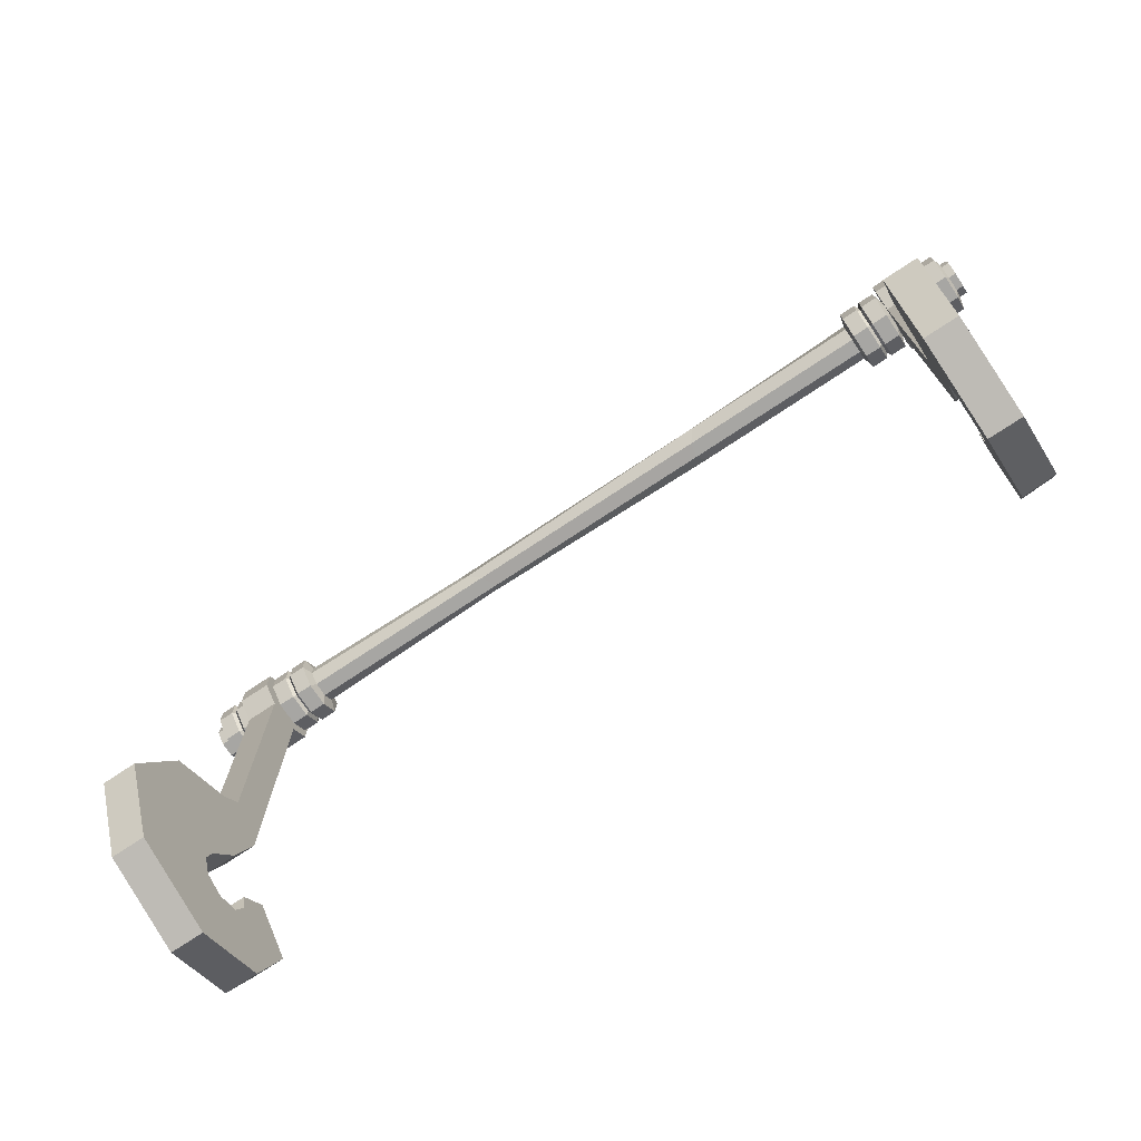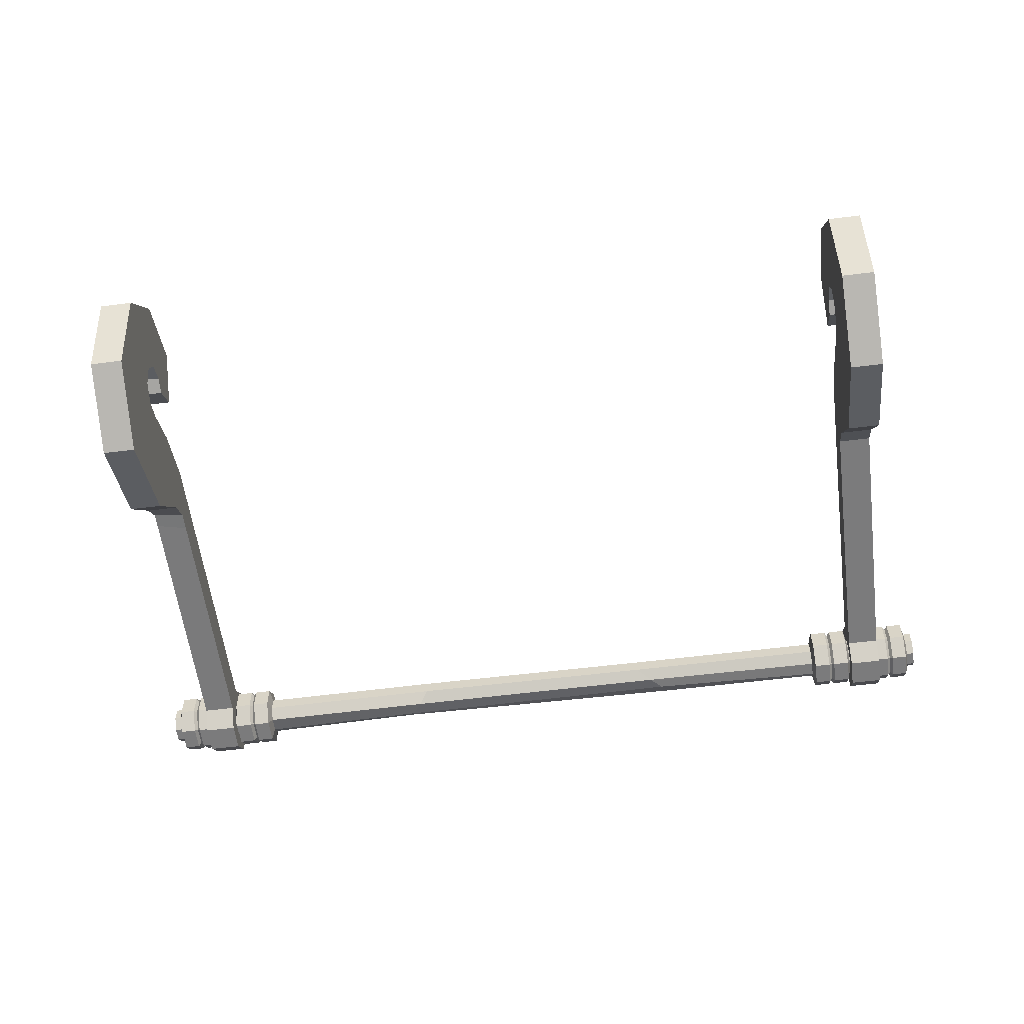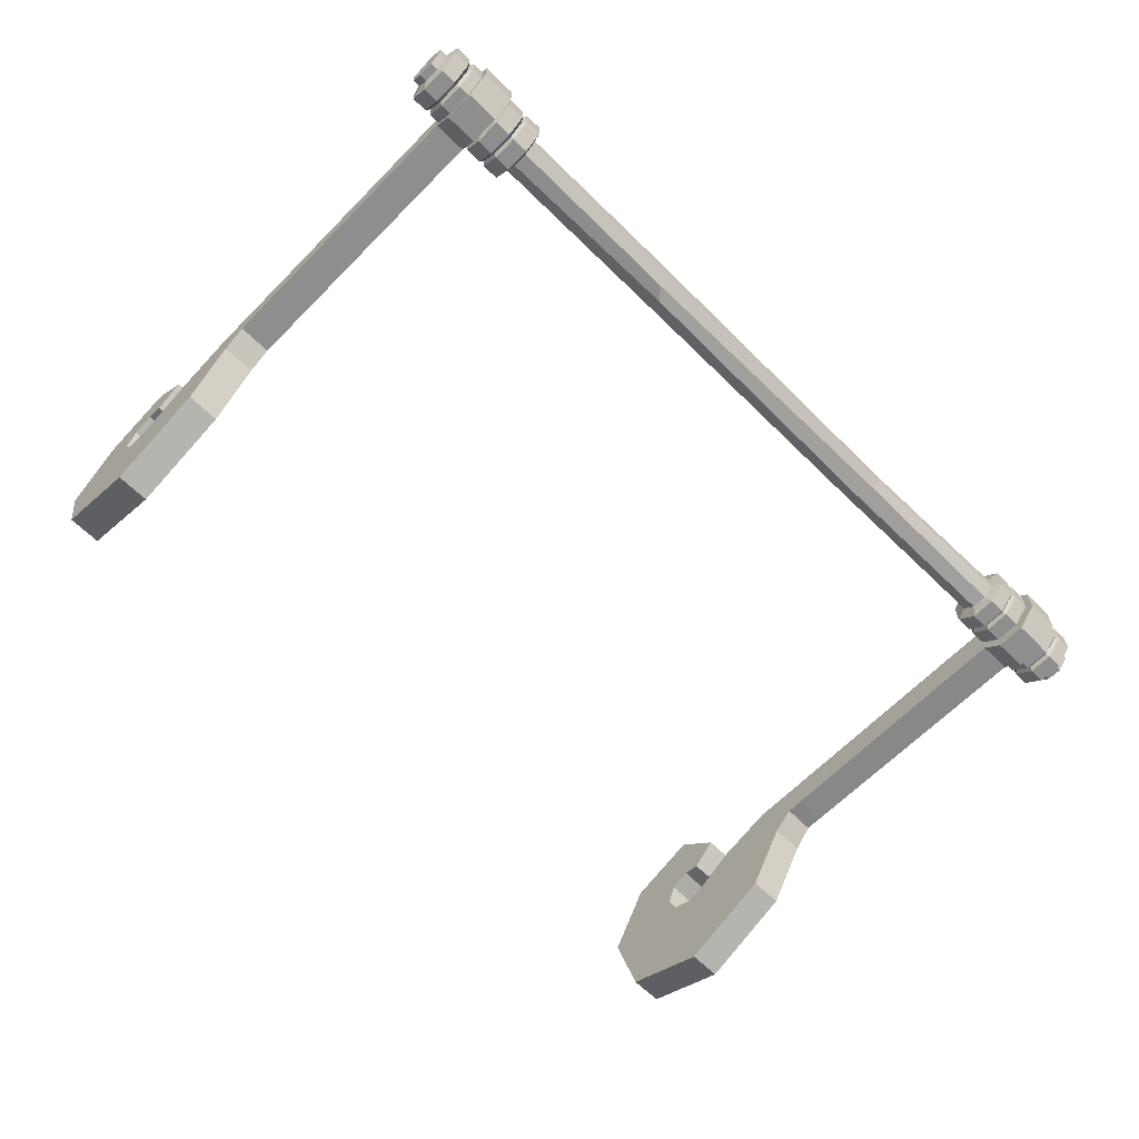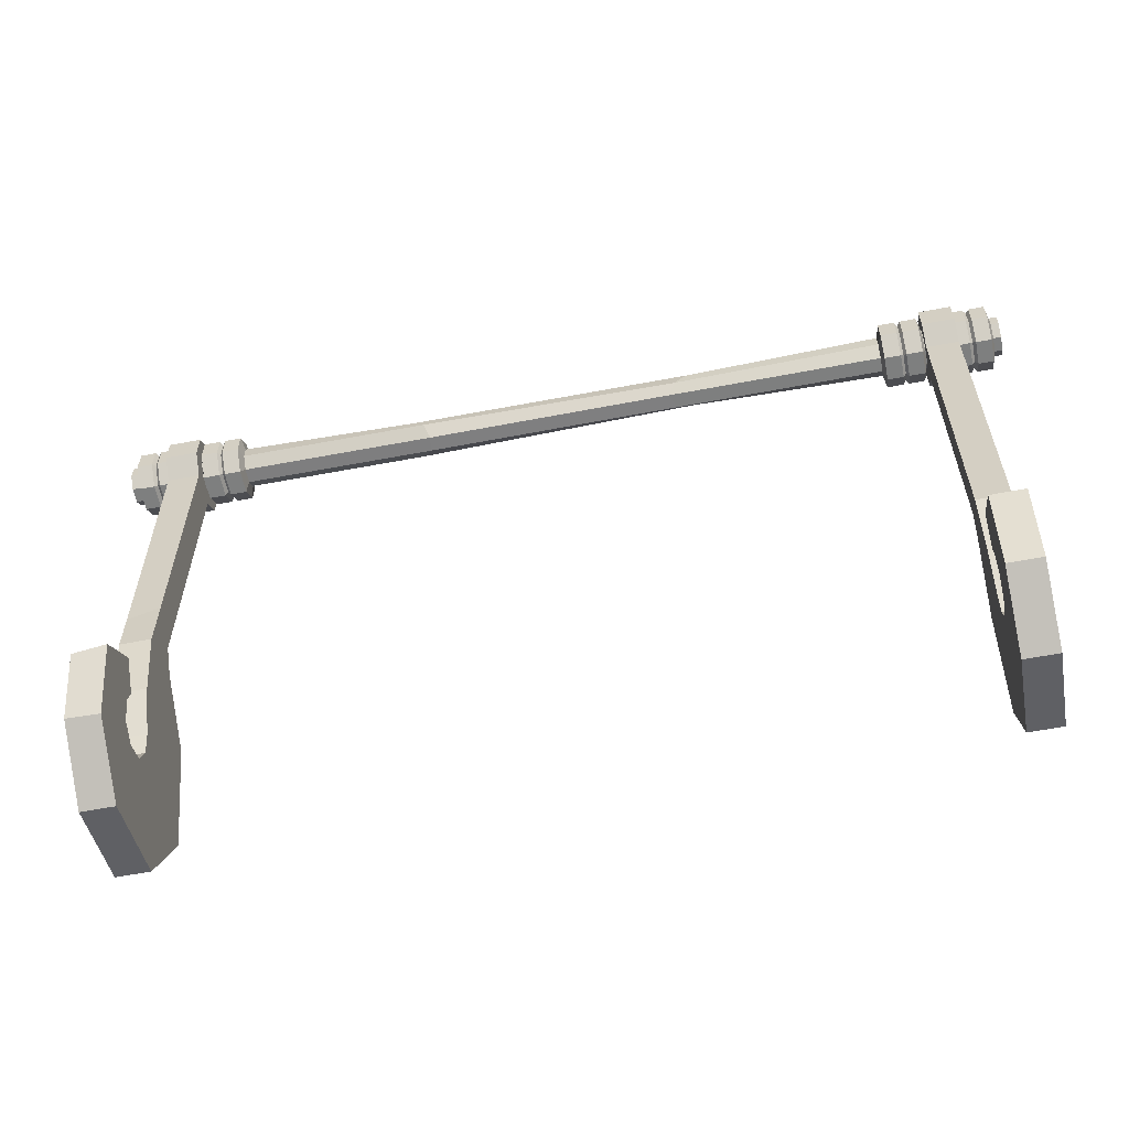
<metadata>
{"format":"obj","ext":"obj","renderer":"f3d","projection":"perspective","resolution":1024,"background":"white","views":[{"elev":-74.1,"azim":-146.4,"up":"+Y"},{"elev":-58.5,"azim":7.4,"up":"+Z"},{"elev":-65.0,"azim":135.5,"up":"+Z"},{"elev":-59.6,"azim":11.1,"up":"+Y"}]}
</metadata>
<code>
v -150.8 -163.8 -8.378
v -150.8 -149.1 0
v -150.8 -165.4 9.031
v -150.8 -172.1 11.1
v -150.8 -179 8.236
v -150.8 -181.7 0
v -150.8 -178.7 -7.417
v -150.8 -171.2 -10.49
v -138.8 -163.8 -8.378
v -138.8 -171.2 -10.49
v -138.8 -178.7 -7.417
v -138.8 -181.7 0
v -138.8 -178.7 7.417
v -138.8 -171.2 10.49
v -138.8 -165.4 9.031
v -138.8 -149.1 0
v -138.8 -136.7 -34.59
v -138.8 -171.2 -48.91
v -150.8 -171.2 -48.91
v -150.8 -136.7 -34.59
v -138.8 -202.9 -34.59
v -150.8 -202.9 -34.59
v -138.8 -212 -1.607
v -150.8 -212 -1.607
v -138.8 -197.5 23.27
v -150.8 -196.6 23.03
v -138.8 -171.2 32.02
v -150.8 -172.1 31.21
v -138.8 -156.5 17.26
v -150.8 -156.5 17.26
v -138.8 -122.3 -12.51
v -150.8 -122.3 -12.51
v -150.8 -126.2 5.045
v -150.8 -115.3 -5.045
v -138.8 -128.2 6.256
v -138.8 -114.7 -6.256
v -150.8 -110 5.045
v -150.8 -110 -5.045
v -138.8 -108.1 6.256
v -138.8 -108.1 -6.256
v -150.8 -11.53 6.256
v -150.8 -11.53 -6.256
v -138.8 -11.53 6.256
v -138.8 -11.53 -6.256
v -150.8 -5.322 12.85
v -150.8 -5.322 -12.85
v -138.8 -5.322 12.85
v -138.8 -5.322 -12.85
v -150.8 5.322 12.85
v -150.8 5.322 -12.85
v -138.8 5.322 12.85
v -138.8 5.322 -12.85
v -150.8 12.85 5.322
v -150.8 12.85 -5.322
v -138.8 12.85 5.322
v -138.8 12.85 -5.322
v 150.8 -163.8 -8.378
v 150.8 -149.1 0
v 150.8 -165.4 9.031
v 150.8 -171.2 10.49
v 150.8 -178.7 7.417
v 150.8 -181.7 0
v 150.8 -178.7 -7.417
v 150.8 -171.2 -10.49
v 138.8 -163.8 -8.378
v 138.8 -171.2 -10.49
v 138.8 -178.7 -7.417
v 138.8 -181.7 -0
v 138.8 -178.7 7.417
v 138.8 -171.2 10.49
v 138.8 -165.4 9.031
v 138.8 -149.1 -0
v 138.8 -136.7 -34.59
v 138.8 -171.2 -48.91
v 150.8 -171.2 -48.91
v 150.8 -136.7 -34.59
v 138.8 -202.9 -34.59
v 150.8 -202.9 -34.59
v 138.8 -212 -1.607
v 150.8 -212 -1.607
v 138.8 -197.5 23.27
v 150.8 -197.5 23.27
v 138.8 -171.2 32.02
v 150.8 -171.2 32.02
v 138.8 -156.5 17.26
v 150.8 -156.5 17.26
v 138.8 -122.3 -12.51
v 150.8 -122.3 -12.51
v 150.8 -128.2 6.256
v 150.8 -114.7 -6.256
v 138.8 -128.2 6.256
v 138.8 -114.7 -6.256
v 150.8 -108.1 6.256
v 150.8 -108.1 -6.256
v 138.8 -108.1 6.256
v 138.8 -108.1 -6.256
v 150.8 -11.53 6.256
v 150.8 -11.53 -6.256
v 138.8 -11.53 6.256
v 138.8 -11.53 -6.256
v 150.8 -5.322 12.85
v 150.8 -5.322 -12.85
v 138.8 -5.322 12.85
v 138.8 -5.322 -12.85
v 150.8 5.322 12.85
v 150.8 5.322 -12.85
v 138.8 5.322 12.85
v 138.8 5.322 -12.85
v 150.8 12.85 5.322
v 150.8 12.85 -5.322
v 138.8 12.85 5.322
v 138.8 12.85 -5.322
v -164 2.747 -6.633
v -164 -2.747 -6.633
v -164 -6.633 -2.747
v -164 -6.633 2.747
v -164 -2.747 6.633
v -164 2.747 6.633
v -164 6.633 2.747
v -164 6.633 -2.747
v -147.9 6.633 -2.747
v -147.9 6.633 2.747
v -147.9 2.747 6.633
v -147.9 -2.747 6.633
v -147.9 -6.633 2.747
v -147.9 -6.633 -2.747
v -147.9 -2.747 -6.633
v -147.9 2.747 -6.633
v -138.6 6.633 -2.747
v -138.6 2.747 -6.633
v -138.6 -2.747 -6.633
v -138.6 -6.633 -2.747
v -138.6 -6.633 2.747
v -138.6 -2.747 6.633
v -138.6 2.747 6.633
v -138.6 6.633 2.747
v -122 6.633 -2.747
v -122 2.747 -6.633
v -122 -2.747 -6.633
v -122 -6.633 -2.747
v -122 -6.633 2.747
v -122 -2.747 6.633
v -122 2.747 6.633
v -122 6.633 2.747
v -149.1 10.85 -4.495
v -149.1 10.85 4.495
v -162.8 10.85 -4.495
v -162.8 10.85 4.495
v -149.1 4.495 10.85
v -162.8 4.495 10.85
v -149.1 -4.495 10.85
v -162.8 -4.495 10.85
v -149.1 -10.85 4.495
v -162.8 -10.85 4.495
v -149.1 -10.85 -4.495
v -162.8 -10.85 -4.495
v -149.1 -4.495 -10.85
v -162.8 -4.495 -10.85
v -149.1 4.495 -10.85
v -162.8 4.495 -10.85
v -123.2 10.85 -4.495
v -123.2 4.495 -10.85
v -137.4 4.495 -10.85
v -137.4 10.85 -4.495
v -123.2 -4.495 -10.85
v -137.4 -4.495 -10.85
v -123.2 -10.85 -4.495
v -137.4 -10.85 -4.495
v -123.2 -10.85 4.495
v -137.4 -10.85 4.495
v -123.2 -4.495 10.85
v -137.4 -4.495 10.85
v -123.2 4.495 10.85
v -137.4 4.495 10.85
v -123.2 10.85 4.495
v -137.4 10.85 4.495
v -131.3 4.495 10.85
v -130.3 3.922 9.468
v -129.2 4.495 10.85
v -129.2 -4.495 10.85
v -130.3 -3.922 9.468
v -131.3 -4.495 10.85
v -129.2 -10.85 4.495
v -130.3 -9.468 3.922
v -131.3 -10.85 4.495
v -129.2 -10.85 -4.495
v -130.3 -9.468 -3.922
v -131.3 -10.85 -4.495
v -129.2 -4.495 -10.85
v -130.3 -3.922 -9.468
v -131.3 -4.495 -10.85
v -129.2 4.495 -10.85
v -130.3 3.922 -9.468
v -131.3 4.495 -10.85
v -129.2 10.85 -4.495
v -130.3 9.469 -3.922
v -131.3 10.85 -4.495
v -129.2 10.85 4.495
v -130.3 9.469 3.922
v -131.3 10.85 4.495
v -157.1 4.495 10.85
v -155.9 3.922 9.468
v -154.8 4.495 10.85
v -154.8 -4.495 10.85
v -155.9 -3.922 9.468
v -157.1 -4.495 10.85
v -154.8 -10.85 4.495
v -155.9 -9.468 3.922
v -157.1 -10.85 4.495
v -154.8 -10.85 -4.495
v -155.9 -9.468 -3.922
v -157.1 -10.85 -4.495
v -154.8 -4.495 -10.85
v -155.9 -3.922 -9.468
v -157.1 -4.495 -10.85
v -154.8 4.495 -10.85
v -155.9 3.922 -9.468
v -157.1 4.495 -10.85
v -154.8 10.85 -4.495
v -155.9 9.469 -3.922
v -157.1 10.85 -4.495
v -154.8 10.85 4.495
v -155.9 9.469 3.922
v -157.1 10.85 4.495
v -166.8 2.747 -6.633
v -166.8 -2.747 -6.633
v -166.8 -6.633 -2.747
v -166.8 -6.633 2.747
v -166.8 -2.747 6.633
v -166.8 2.747 6.633
v -166.8 6.633 2.747
v -166.8 6.633 -2.747
v -166.8 0 0
v 164 2.747 -6.633
v 164 -2.747 -6.633
v 164 -6.633 -2.747
v 164 -6.633 2.747
v 164 -2.747 6.633
v 164 2.747 6.633
v 164 6.633 2.747
v 164 6.633 -2.747
v 147.9 6.633 -2.747
v 147.9 6.633 2.747
v 147.9 2.747 6.633
v 147.9 -2.747 6.633
v 147.9 -6.633 2.747
v 147.9 -6.633 -2.747
v 147.9 -2.747 -6.633
v 147.9 2.747 -6.633
v 138.6 6.633 -2.747
v 138.6 2.747 -6.633
v 138.6 -2.747 -6.633
v 138.6 -6.633 -2.747
v 138.6 -6.633 2.747
v 138.6 -2.747 6.633
v 138.6 2.747 6.633
v 138.6 6.633 2.747
v 122 6.633 -2.747
v 122 2.747 -6.633
v 122 -2.747 -6.633
v 122 -6.633 -2.747
v 122 -6.633 2.747
v 122 -2.747 6.633
v 122 2.747 6.633
v 122 6.633 2.747
v 149.1 10.85 -4.495
v 149.1 10.85 4.495
v 162.8 10.85 -4.495
v 162.8 10.85 4.495
v 149.1 4.495 10.85
v 162.8 4.495 10.85
v 149.1 -4.495 10.85
v 162.8 -4.495 10.85
v 149.1 -10.85 4.495
v 162.8 -10.85 4.495
v 149.1 -10.85 -4.495
v 162.8 -10.85 -4.495
v 149.1 -4.495 -10.85
v 162.8 -4.495 -10.85
v 149.1 4.495 -10.85
v 162.8 4.495 -10.85
v 123.2 10.85 -4.495
v 123.2 4.495 -10.85
v 137.4 4.495 -10.85
v 137.4 10.85 -4.495
v 123.2 -4.495 -10.85
v 137.4 -4.495 -10.85
v 123.2 -10.85 -4.495
v 137.4 -10.85 -4.495
v 123.2 -10.85 4.495
v 137.4 -10.85 4.495
v 123.2 -4.495 10.85
v 137.4 -4.495 10.85
v 123.2 4.495 10.85
v 137.4 4.495 10.85
v 123.2 10.85 4.495
v 137.4 10.85 4.495
v 131.3 4.495 10.85
v 130.3 3.922 9.468
v 129.2 4.495 10.85
v 129.2 -4.495 10.85
v 130.3 -3.922 9.468
v 131.3 -4.495 10.85
v 129.2 -10.85 4.495
v 130.3 -9.468 3.922
v 131.3 -10.85 4.495
v 129.2 -10.85 -4.495
v 130.3 -9.468 -3.922
v 131.3 -10.85 -4.495
v 129.2 -4.495 -10.85
v 130.3 -3.922 -9.468
v 131.3 -4.495 -10.85
v 129.2 4.495 -10.85
v 130.3 3.922 -9.468
v 131.3 4.495 -10.85
v 129.2 10.85 -4.495
v 130.3 9.469 -3.922
v 131.3 10.85 -4.495
v 129.2 10.85 4.495
v 130.3 9.469 3.922
v 131.3 10.85 4.495
v 157.1 4.495 10.85
v 155.9 3.922 9.468
v 154.8 4.495 10.85
v 154.8 -4.495 10.85
v 155.9 -3.922 9.468
v 157.1 -4.495 10.85
v 154.8 -10.85 4.495
v 155.9 -9.468 3.922
v 157.1 -10.85 4.495
v 154.8 -10.85 -4.495
v 155.9 -9.468 -3.922
v 157.1 -10.85 -4.495
v 154.8 -4.495 -10.85
v 155.9 -3.922 -9.468
v 157.1 -4.495 -10.85
v 154.8 4.495 -10.85
v 155.9 3.922 -9.468
v 157.1 4.495 -10.85
v 154.8 10.85 -4.495
v 155.9 9.469 -3.922
v 157.1 10.85 -4.495
v 154.8 10.85 4.495
v 155.9 9.469 3.922
v 157.1 10.85 4.495
v 166.8 2.747 -6.633
v 166.8 -2.747 -6.633
v 166.8 -6.633 -2.747
v 166.8 -6.633 2.747
v 166.8 -2.747 6.633
v 166.8 2.747 6.633
v 166.8 6.633 2.747
v 166.8 6.633 -2.747
v 166.8 0 0
v 57.59 6.633 -2.747
v 54.46 2.207 -5.327
v 50.09 -2.207 -5.327
v 44.47 -6.633 -2.747
v 41.81 -6.633 2.747
v 44.94 -2.207 5.327
v 49.3 2.207 5.327
v 54.93 6.633 2.747
v -59.7 5.859 -2.115
v -58.12 2.868 -5.106
v -54.23 -3.074 -6.633
v -50.68 -6.959 -2.747
v -49.62 -6.959 2.747
v -51.67 -3.074 6.633
v -56.16 2.868 5.106
v -58.89 5.859 2.115
f 17 18 19 20
f 18 21 22 19
f 21 23 24 22
f 23 25 26 24
f 25 27 28 26
f 27 29 30 28
f 31 17 20 32
f 9 1 8 10
f 10 8 7 11
f 11 7 6 12
f 12 6 5 13
f 13 5 4 14
f 14 4 3 15
f 16 2 1 9
f 9 10 18 17
f 8 1 20 19
f 10 11 21 18
f 7 8 19 22
f 11 12 23 21
f 6 7 22 24
f 12 13 25 23
f 5 6 24 26
f 13 14 27 25
f 4 5 26 28
f 14 15 29 27
f 3 4 28 30
f 16 9 17 31
f 1 2 32 20
f 29 15 3 30
f 54 53 55 56
f 32 2 33 34
f 2 16 35 33
f 16 31 36 35
f 31 32 34 36
f 34 33 37 38
f 33 35 39 37
f 35 36 40 39
f 36 34 38 40
f 38 37 41 42
f 37 39 43 41
f 39 40 44 43
f 40 38 42 44
f 42 41 45 46
f 41 43 47 45
f 43 44 48 47
f 44 42 46 48
f 46 45 49 50
f 45 47 51 49
f 47 48 52 51
f 48 46 50 52
f 50 49 53 54
f 49 51 55 53
f 51 52 56 55
f 52 50 54 56
f 73 76 75 74
f 74 75 78 77
f 77 78 80 79
f 79 80 82 81
f 81 82 84 83
f 83 84 86 85
f 87 88 76 73
f 65 66 64 57
f 66 67 63 64
f 67 68 62 63
f 68 69 61 62
f 69 70 60 61
f 70 71 59 60
f 72 65 57 58
f 65 73 74 66
f 64 75 76 57
f 66 74 77 67
f 63 78 75 64
f 67 77 79 68
f 62 80 78 63
f 68 79 81 69
f 61 82 80 62
f 69 81 83 70
f 60 84 82 61
f 70 83 85 71
f 59 86 84 60
f 72 87 73 65
f 57 76 88 58
f 85 86 59 71
f 110 112 111 109
f 88 90 89 58
f 58 89 91 72
f 72 91 92 87
f 87 92 90 88
f 90 94 93 89
f 89 93 95 91
f 91 95 96 92
f 92 96 94 90
f 94 98 97 93
f 93 97 99 95
f 95 99 100 96
f 96 100 98 94
f 98 102 101 97
f 97 101 103 99
f 99 103 104 100
f 100 104 102 98
f 102 106 105 101
f 101 105 107 103
f 103 107 108 104
f 104 108 106 102
f 106 110 109 105
f 105 109 111 107
f 107 111 112 108
f 108 112 110 106
f 136 129 121 122
f 135 136 122 123
f 134 135 123 124
f 133 134 124 125
f 132 133 125 126
f 131 132 126 127
f 130 131 127 128
f 129 130 128 121
f 122 121 145 146
f 120 119 148 147
f 123 122 146 149
f 119 118 150 148
f 124 123 149 151
f 118 117 152 150
f 125 124 151 153
f 117 116 154 152
f 126 125 153 155
f 116 115 156 154
f 127 126 155 157
f 115 114 158 156
f 128 127 157 159
f 114 113 160 158
f 121 128 159 145
f 113 120 147 160
f 137 138 162 161
f 130 129 164 163
f 138 139 165 162
f 131 130 163 166
f 139 140 167 165
f 132 131 166 168
f 140 141 169 167
f 133 132 168 170
f 141 142 171 169
f 134 133 170 172
f 142 143 173 171
f 135 134 172 174
f 143 144 175 173
f 136 135 174 176
f 144 137 161 175
f 129 136 176 164
f 179 178 181 180
f 178 177 182 181
f 203 202 205 204
f 202 201 206 205
f 146 145 219 222
f 149 146 222 203
f 151 149 203 204
f 153 151 204 207
f 155 153 207 210
f 157 155 210 213
f 159 157 213 216
f 145 159 216 219
f 161 162 192 195
f 162 165 189 192
f 165 167 186 189
f 167 169 183 186
f 169 171 180 183
f 171 173 179 180
f 173 175 198 179
f 175 161 195 198
f 182 177 174 172
f 185 182 172 170
f 188 185 170 168
f 191 188 168 166
f 194 191 166 163
f 197 194 163 164
f 200 197 164 176
f 177 200 176 174
f 206 201 150 152
f 209 206 152 154
f 212 209 154 156
f 215 212 156 158
f 218 215 158 160
f 221 218 160 147
f 224 221 147 148
f 201 224 148 150
f 180 181 184 183
f 181 182 185 184
f 183 184 187 186
f 184 185 188 187
f 186 187 190 189
f 187 188 191 190
f 189 190 193 192
f 190 191 194 193
f 192 193 196 195
f 193 194 197 196
f 195 196 199 198
f 196 197 200 199
f 177 178 199 200
f 178 179 198 199
f 204 205 208 207
f 205 206 209 208
f 207 208 211 210
f 208 209 212 211
f 210 211 214 213
f 211 212 215 214
f 213 214 217 216
f 214 215 218 217
f 216 217 220 219
f 217 218 221 220
f 219 220 223 222
f 220 221 224 223
f 201 202 223 224
f 202 203 222 223
f 113 114 226 225
f 114 115 227 226
f 115 116 228 227
f 116 117 229 228
f 117 118 230 229
f 118 119 231 230
f 119 120 232 231
f 120 113 225 232
f 225 226 233
f 226 227 233
f 227 228 233
f 228 229 233
f 229 230 233
f 230 231 233
f 231 232 233
f 232 225 233
f 257 243 242 250
f 256 244 243 257
f 255 245 244 256
f 254 246 245 255
f 253 247 246 254
f 252 248 247 253
f 251 249 248 252
f 250 242 249 251
f 137 363 364 138
f 138 364 365 139
f 139 365 366 140
f 140 366 367 141
f 141 367 368 142
f 142 368 369 143
f 143 369 370 144
f 144 370 363 137
f 243 267 266 242
f 241 268 269 240
f 244 270 267 243
f 240 269 271 239
f 245 272 270 244
f 239 271 273 238
f 246 274 272 245
f 238 273 275 237
f 247 276 274 246
f 237 275 277 236
f 248 278 276 247
f 236 277 279 235
f 249 280 278 248
f 235 279 281 234
f 242 266 280 249
f 234 281 268 241
f 258 282 283 259
f 251 284 285 250
f 259 283 286 260
f 252 287 284 251
f 260 286 288 261
f 253 289 287 252
f 261 288 290 262
f 254 291 289 253
f 262 290 292 263
f 255 293 291 254
f 263 292 294 264
f 256 295 293 255
f 264 294 296 265
f 257 297 295 256
f 265 296 282 258
f 250 285 297 257
f 300 301 302 299
f 299 302 303 298
f 324 325 326 323
f 323 326 327 322
f 267 343 340 266
f 270 324 343 267
f 272 325 324 270
f 274 328 325 272
f 276 331 328 274
f 278 334 331 276
f 280 337 334 278
f 266 340 337 280
f 282 316 313 283
f 283 313 310 286
f 286 310 307 288
f 288 307 304 290
f 290 304 301 292
f 292 301 300 294
f 294 300 319 296
f 296 319 316 282
f 303 293 295 298
f 306 291 293 303
f 309 289 291 306
f 312 287 289 309
f 315 284 287 312
f 318 285 284 315
f 321 297 285 318
f 298 295 297 321
f 327 273 271 322
f 330 275 273 327
f 333 277 275 330
f 336 279 277 333
f 339 281 279 336
f 342 268 281 339
f 345 269 268 342
f 322 271 269 345
f 301 304 305 302
f 302 305 306 303
f 304 307 308 305
f 305 308 309 306
f 307 310 311 308
f 308 311 312 309
f 310 313 314 311
f 311 314 315 312
f 313 316 317 314
f 314 317 318 315
f 316 319 320 317
f 317 320 321 318
f 298 321 320 299
f 299 320 319 300
f 325 328 329 326
f 326 329 330 327
f 328 331 332 329
f 329 332 333 330
f 331 334 335 332
f 332 335 336 333
f 334 337 338 335
f 335 338 339 336
f 337 340 341 338
f 338 341 342 339
f 340 343 344 341
f 341 344 345 342
f 322 345 344 323
f 323 344 343 324
f 234 346 347 235
f 235 347 348 236
f 236 348 349 237
f 237 349 350 238
f 238 350 351 239
f 239 351 352 240
f 240 352 353 241
f 241 353 346 234
f 346 354 347
f 347 354 348
f 348 354 349
f 349 354 350
f 350 354 351
f 351 354 352
f 352 354 353
f 353 354 346
f 356 355 258 259
f 357 356 259 260
f 358 357 260 261
f 359 358 261 262
f 360 359 262 263
f 361 360 263 264
f 362 361 264 265
f 355 362 265 258
f 364 363 355 356
f 365 364 356 357
f 366 365 357 358
f 367 366 358 359
f 368 367 359 360
f 369 368 360 361
f 370 369 361 362
f 363 370 362 355

</code>
